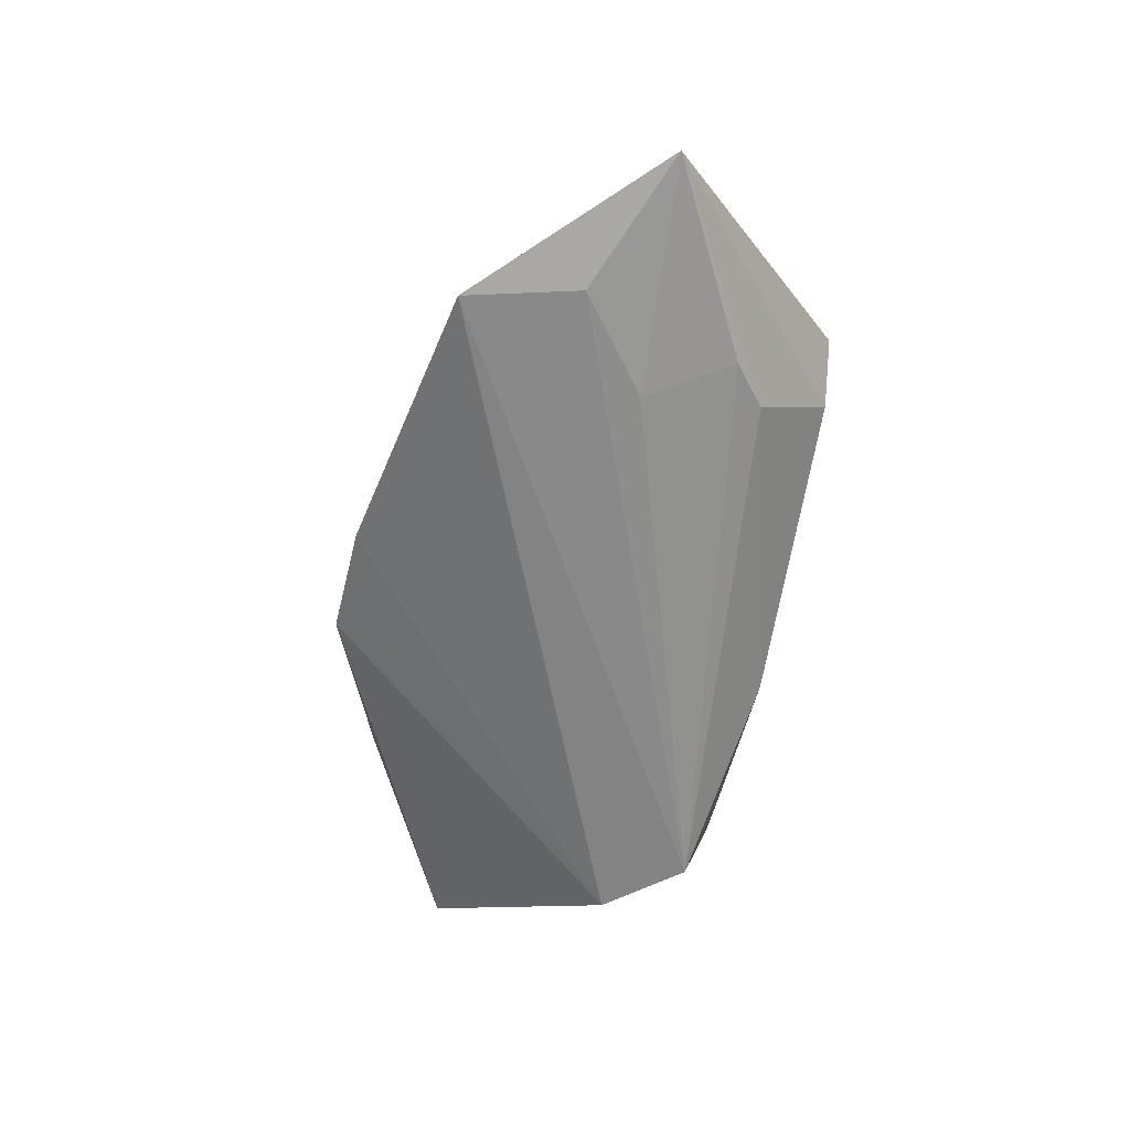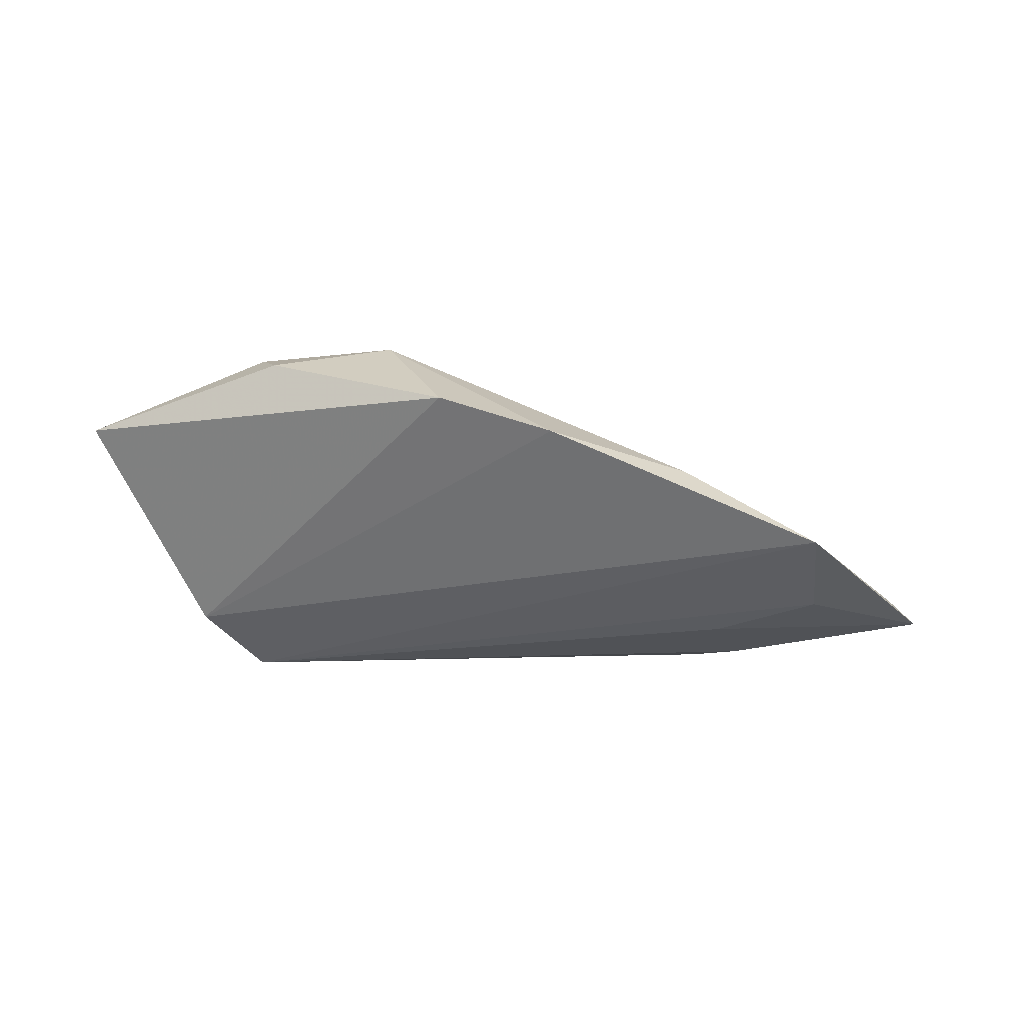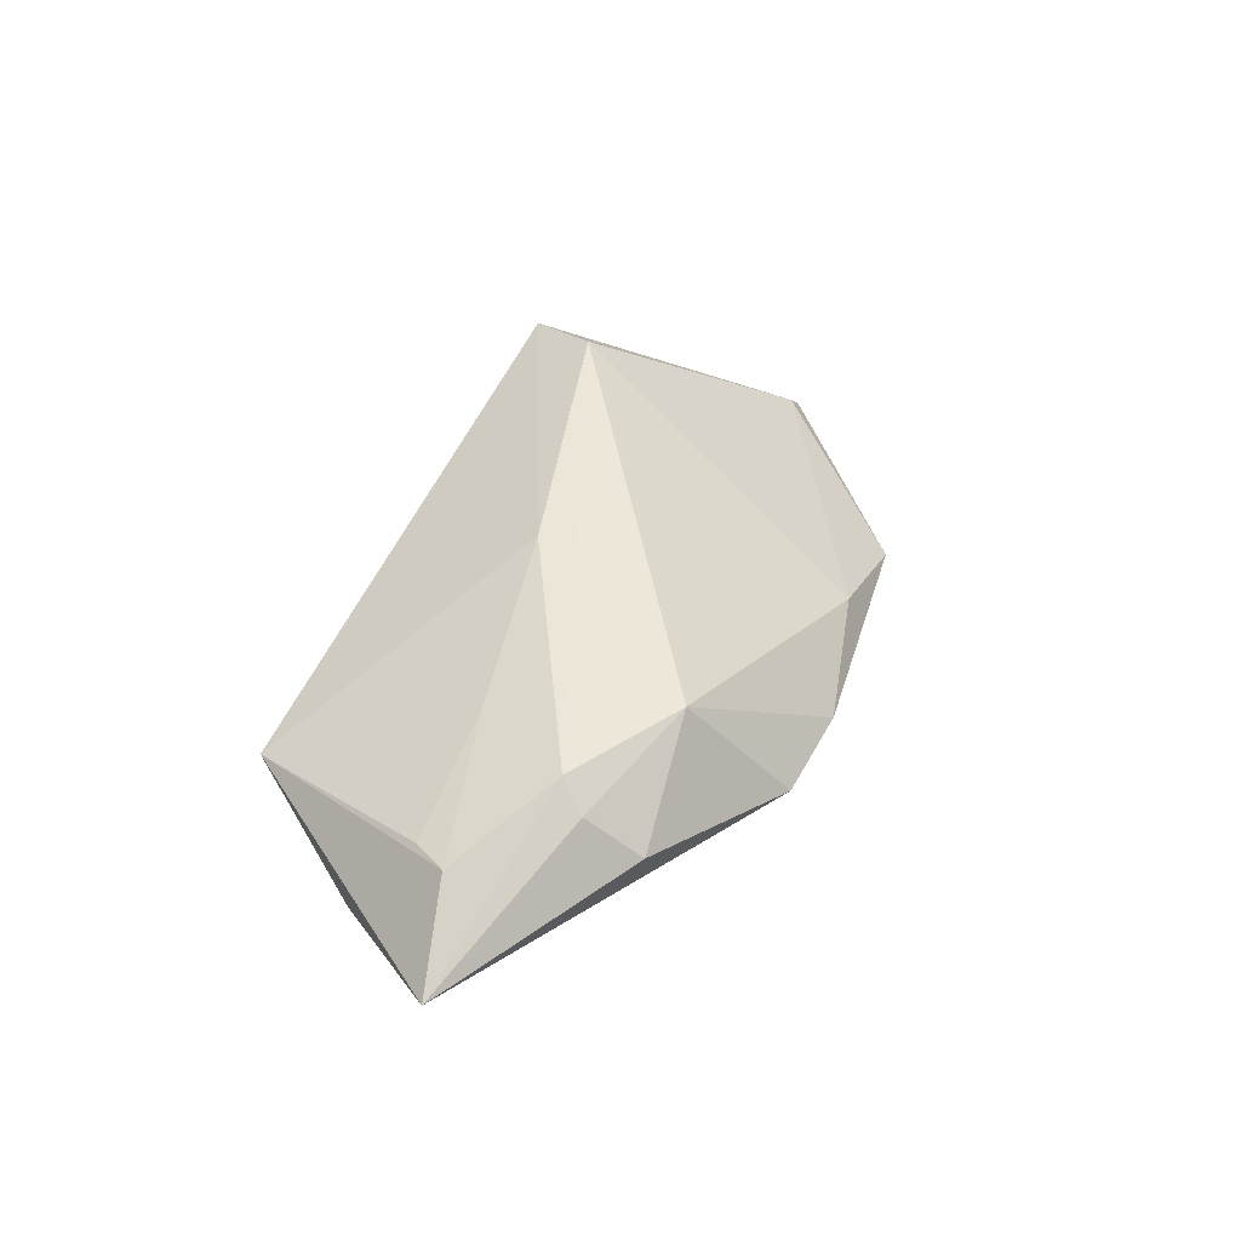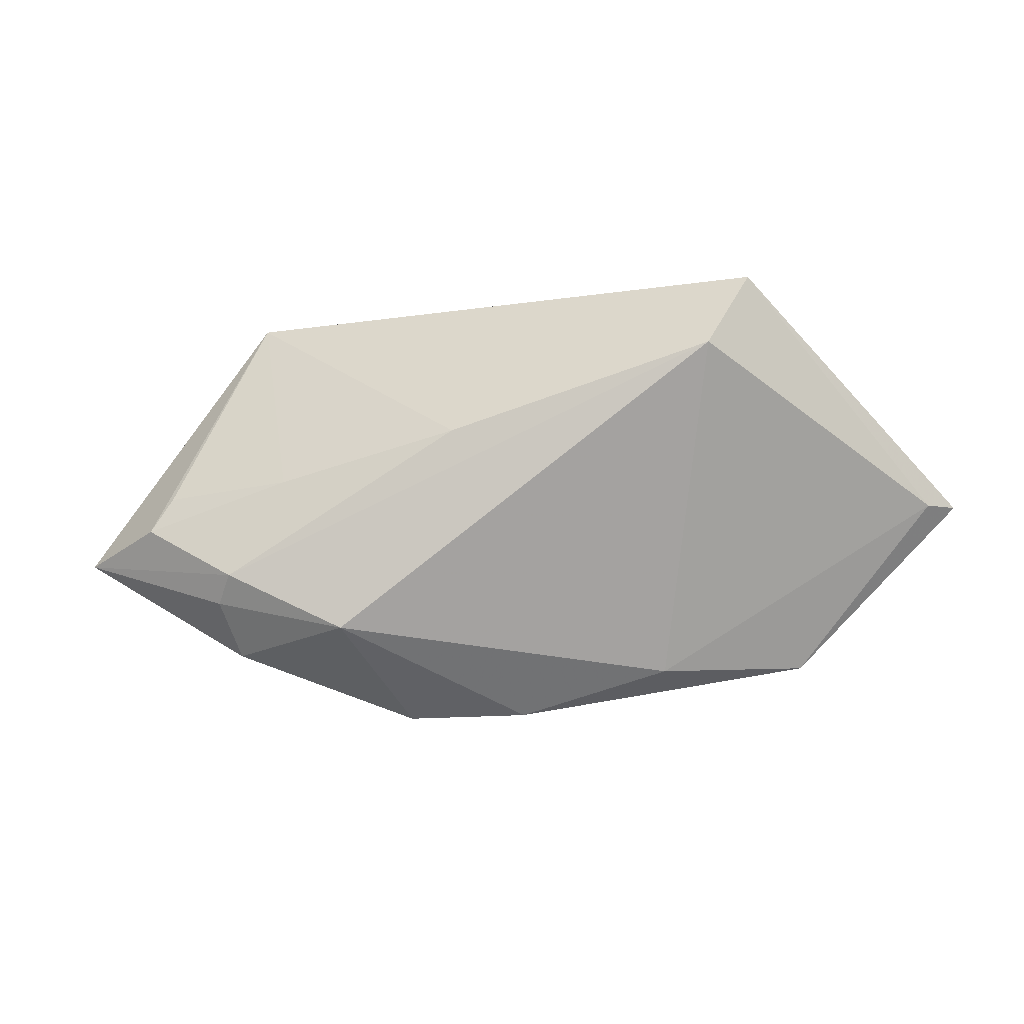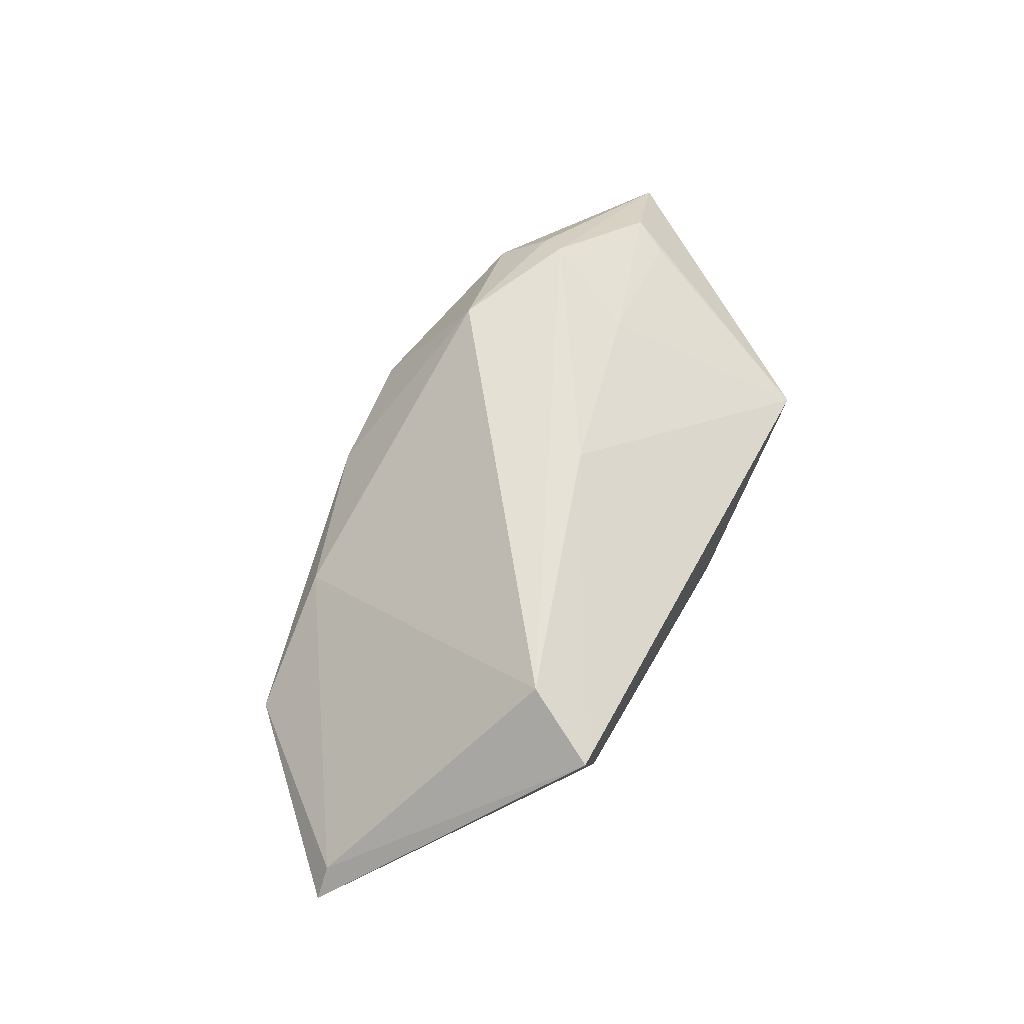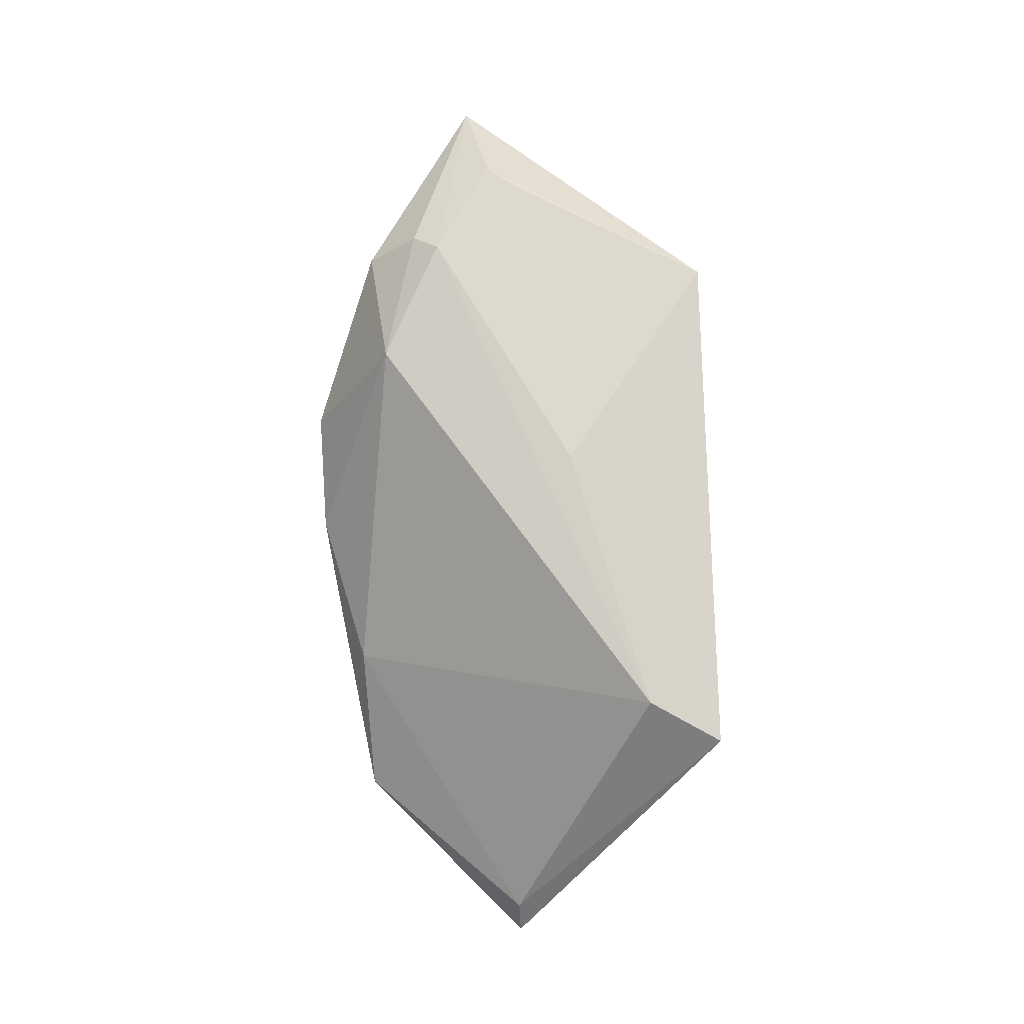
<metadata>
{"format":"obj","ext":"obj","renderer":"f3d","projection":"perspective","resolution":1024,"background":"white","views":[{"elev":-64.4,"azim":77.9,"up":"+Z"},{"elev":-32.7,"azim":-9.3,"up":"+Z"},{"elev":46.8,"azim":-64.5,"up":"+Z"},{"elev":-11.6,"azim":11.6,"up":"+Y"},{"elev":61.4,"azim":117.2,"up":"+Z"},{"elev":79.6,"azim":89.4,"up":"+Z"}]}
</metadata>
<code>
v -0.003054 0.004284 0.01682
v 0.03345 -0.001339 -0.01454
v -0.006827 0.02481 -0.006524
v -0.04781 -0.007067 0.01202
v 0.03931 0.009624 -0.01191
v -0.03649 -0.01799 0.01403
v -0.01868 -0.022 0.01538
v -0.03518 0.02481 0.0008475
v 0.06346 -0.003363 -0.01211
v 0.02278 -0.02659 -0.004353
v 0.002745 -0.0324 -0.00373
v -0.03491 -0.02462 0.008614
v -0.01259 -0.03293 -0.0003495
v 0.04113 -0.02554 -0.01345
v -0.03274 0.02017 -0.01454
v -0.03426 -0.01451 0.01673
v 0.04531 -0.01077 -0.01454
v -0.04177 0.01057 -0.01269
v 0.0599 -0.003567 -0.008574
v -0.02761 -0.001235 0.01418
v 0.03187 0.0148 0.0165
v -0.04513 -0.002312 0.01083
v 0.03698 0.02481 0.01232
v 0.03391 0.01401 -0.01062
v -0.05938 -0.01045 0.004546
v 0.03194 0.02412 6.054e-05
f 26 23 9
f 9 24 26
f 25 13 12
f 13 7 12
f 9 23 19
f 19 14 9
f 9 14 17
f 17 14 15
f 11 7 13
f 15 14 18
f 14 11 18
f 18 11 13
f 25 8 18
f 8 15 18
f 18 13 25
f 5 24 9
f 15 24 5
f 3 24 15
f 3 26 24
f 3 15 8
f 3 8 23
f 23 26 3
f 4 8 25
f 25 16 4
f 6 12 7
f 7 16 6
f 25 12 6
f 6 16 25
f 21 16 7
f 21 19 23
f 2 17 15
f 15 5 2
f 9 17 2
f 2 5 9
f 16 21 1
f 23 8 1
f 1 21 23
f 14 19 10
f 19 21 10
f 10 21 7
f 7 11 10
f 10 11 14
f 20 4 16
f 16 1 20
f 20 1 8
f 8 4 22
f 22 20 8
f 4 20 22

</code>
